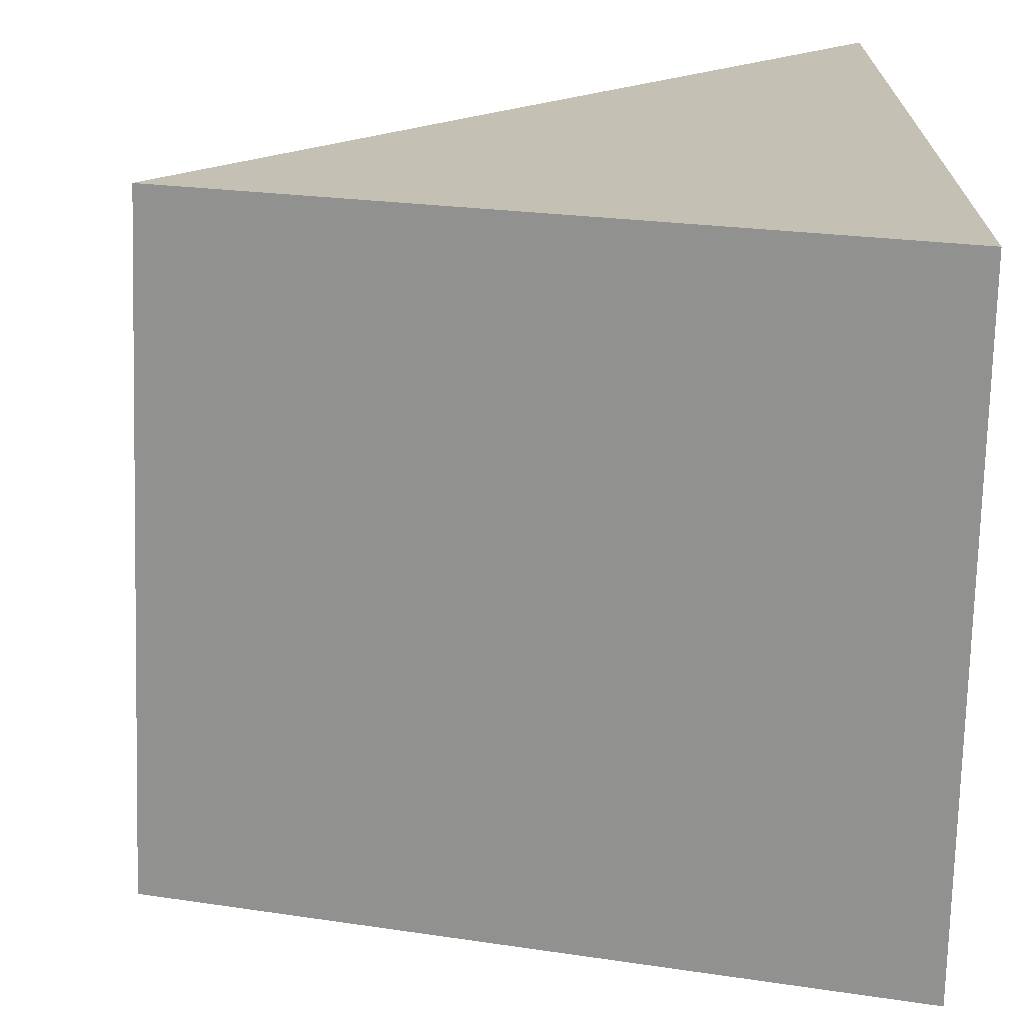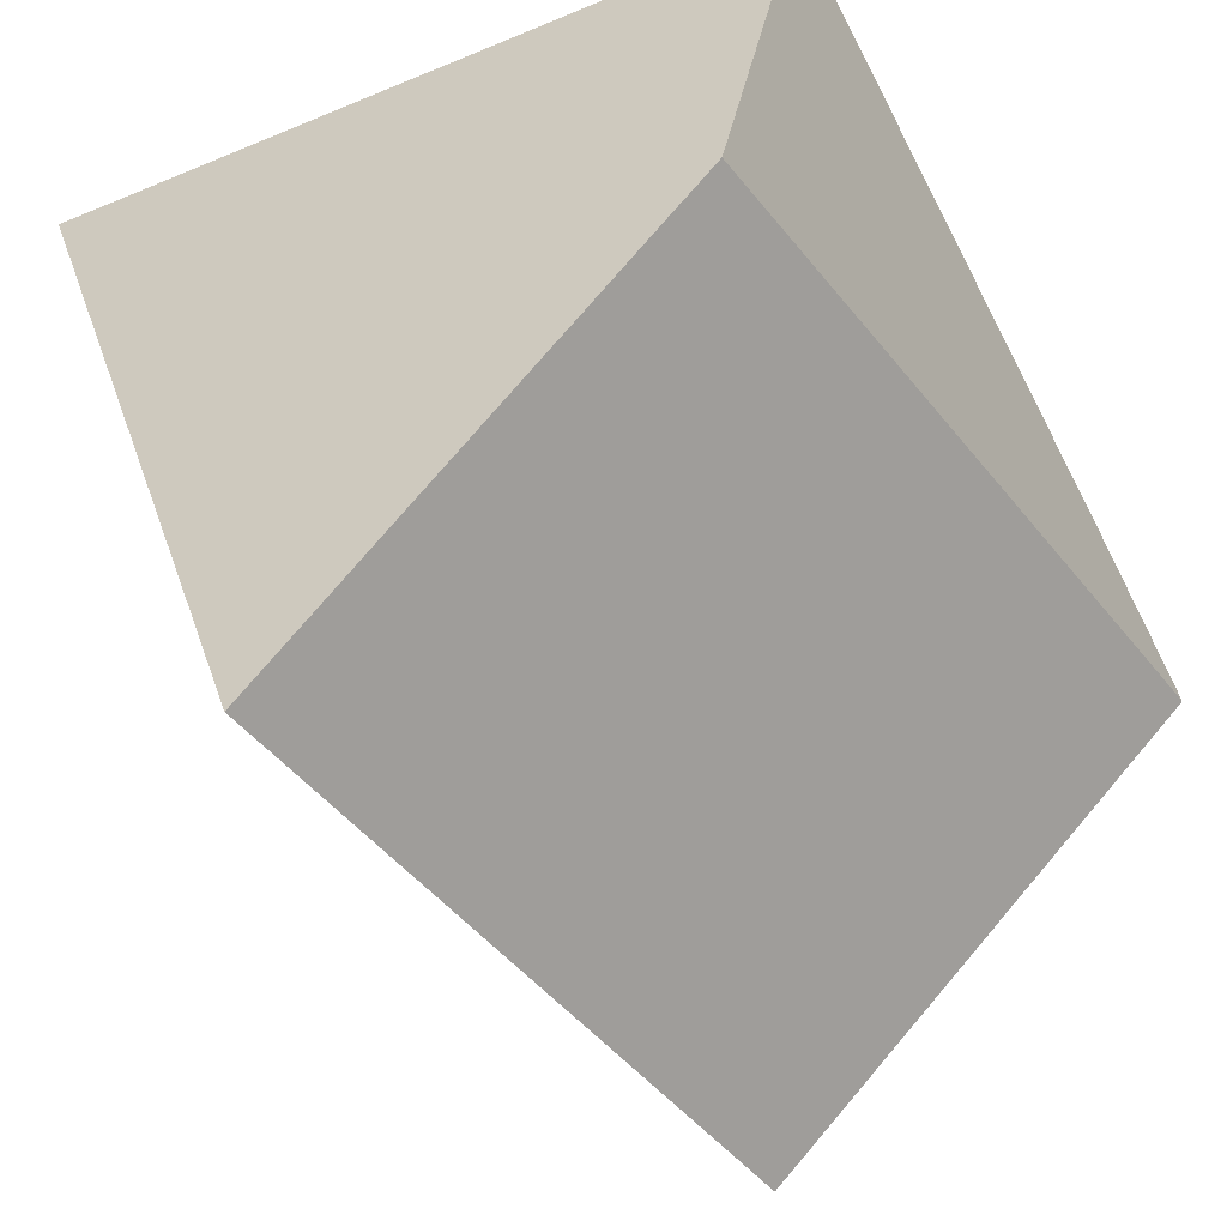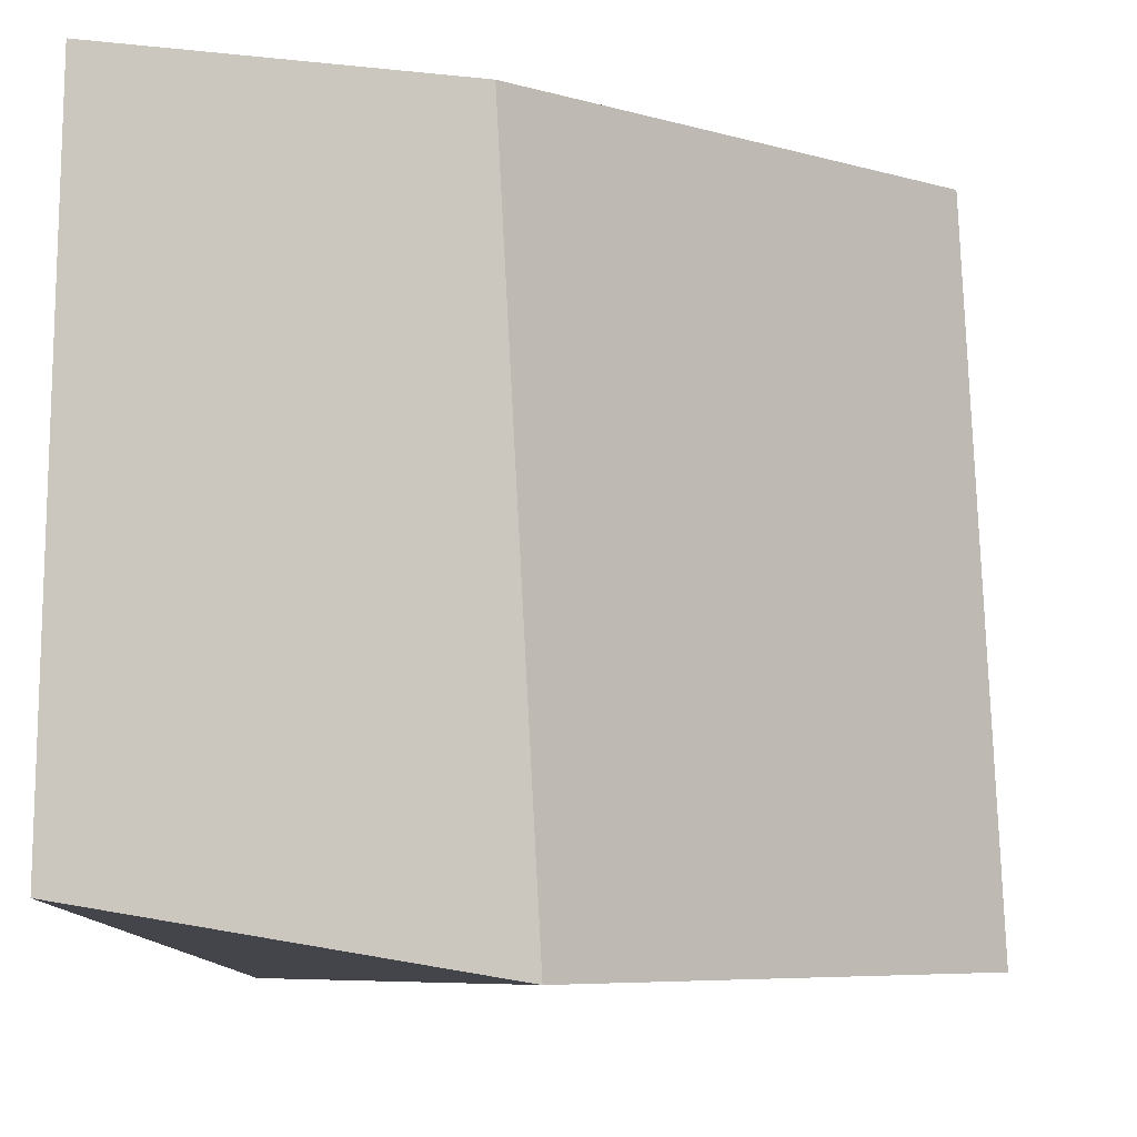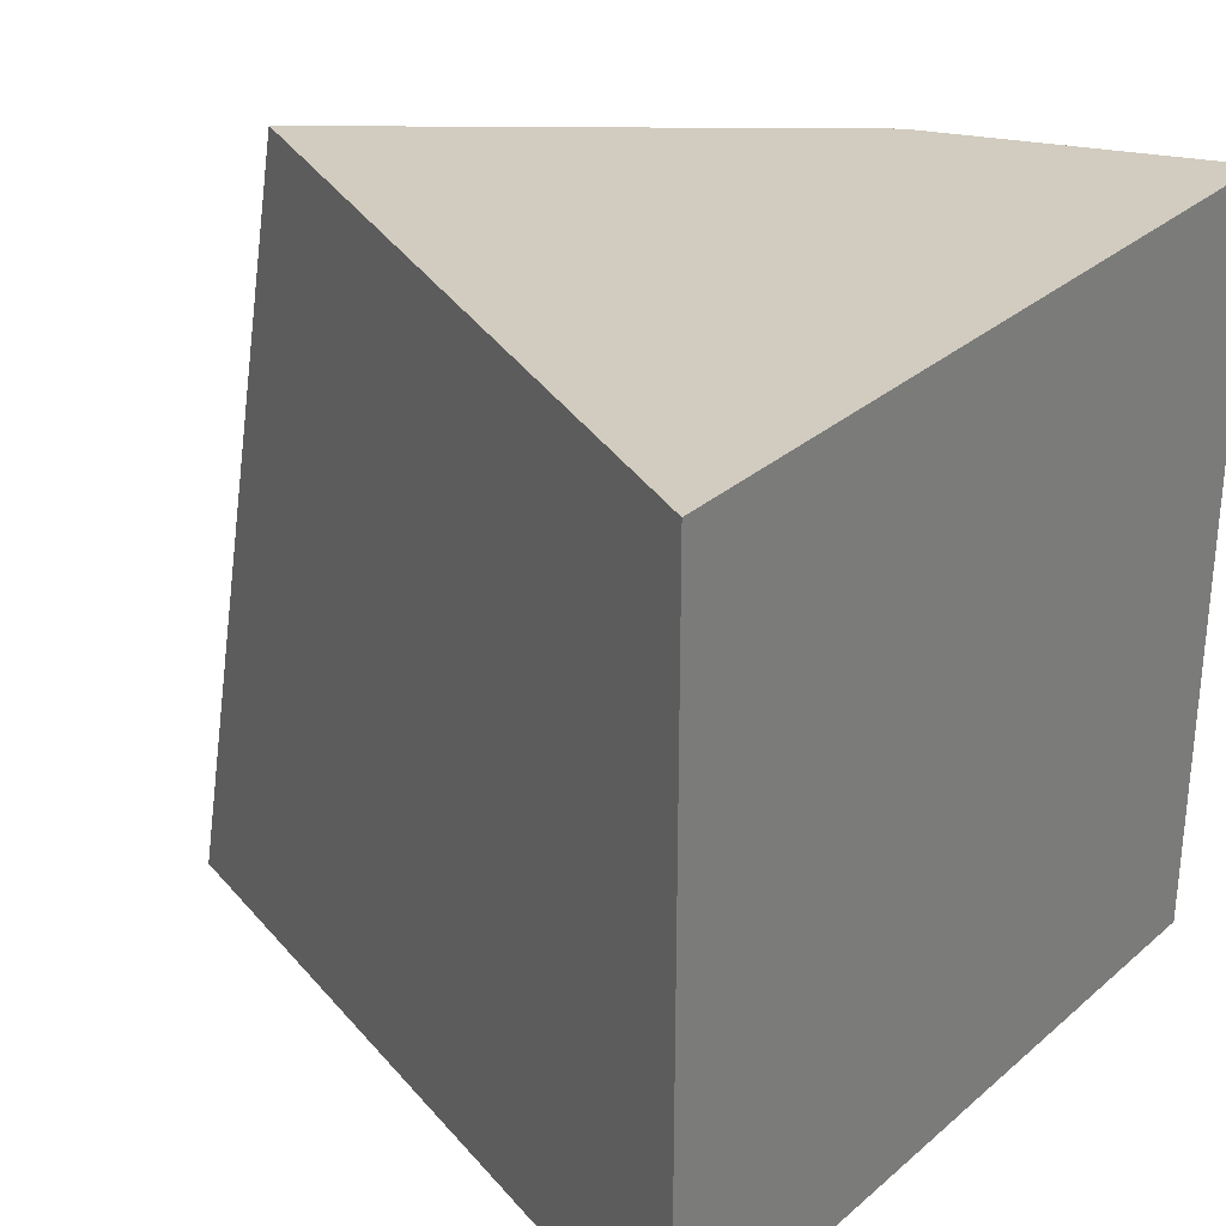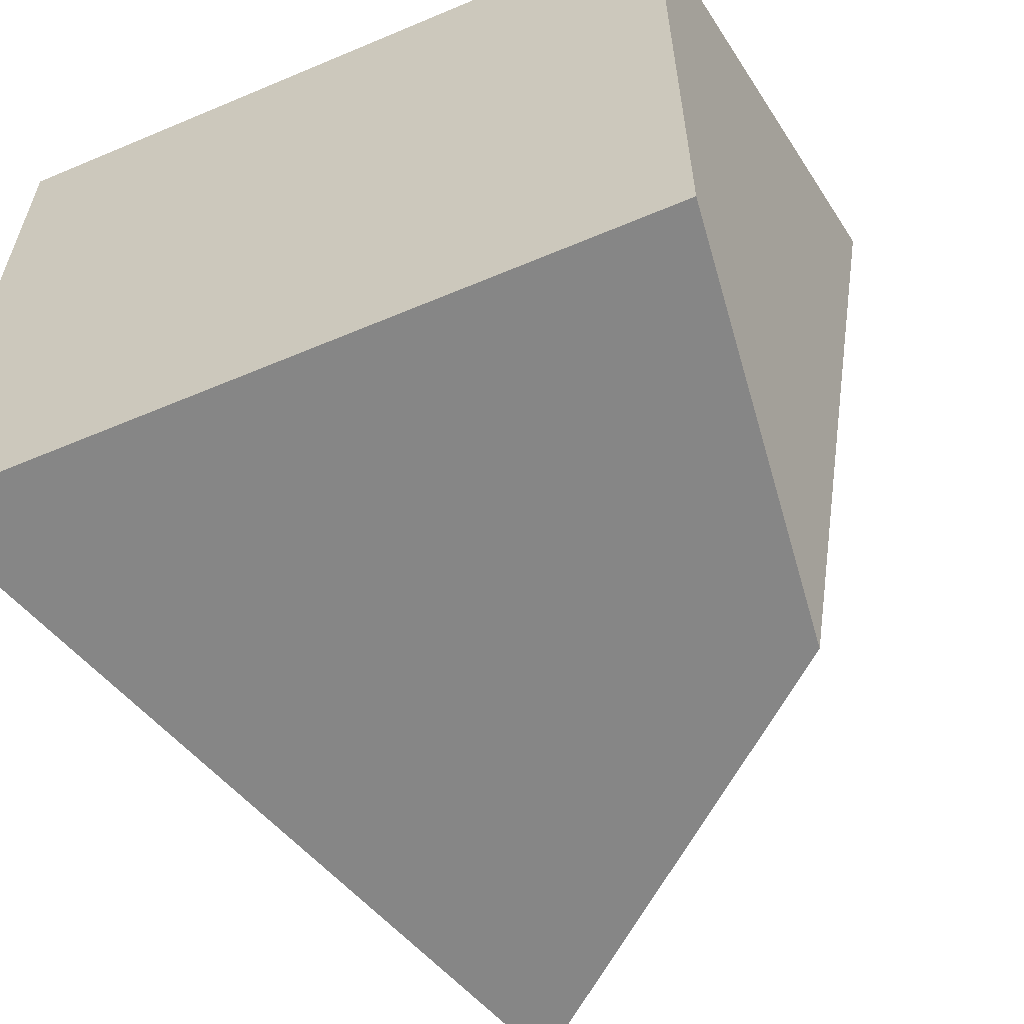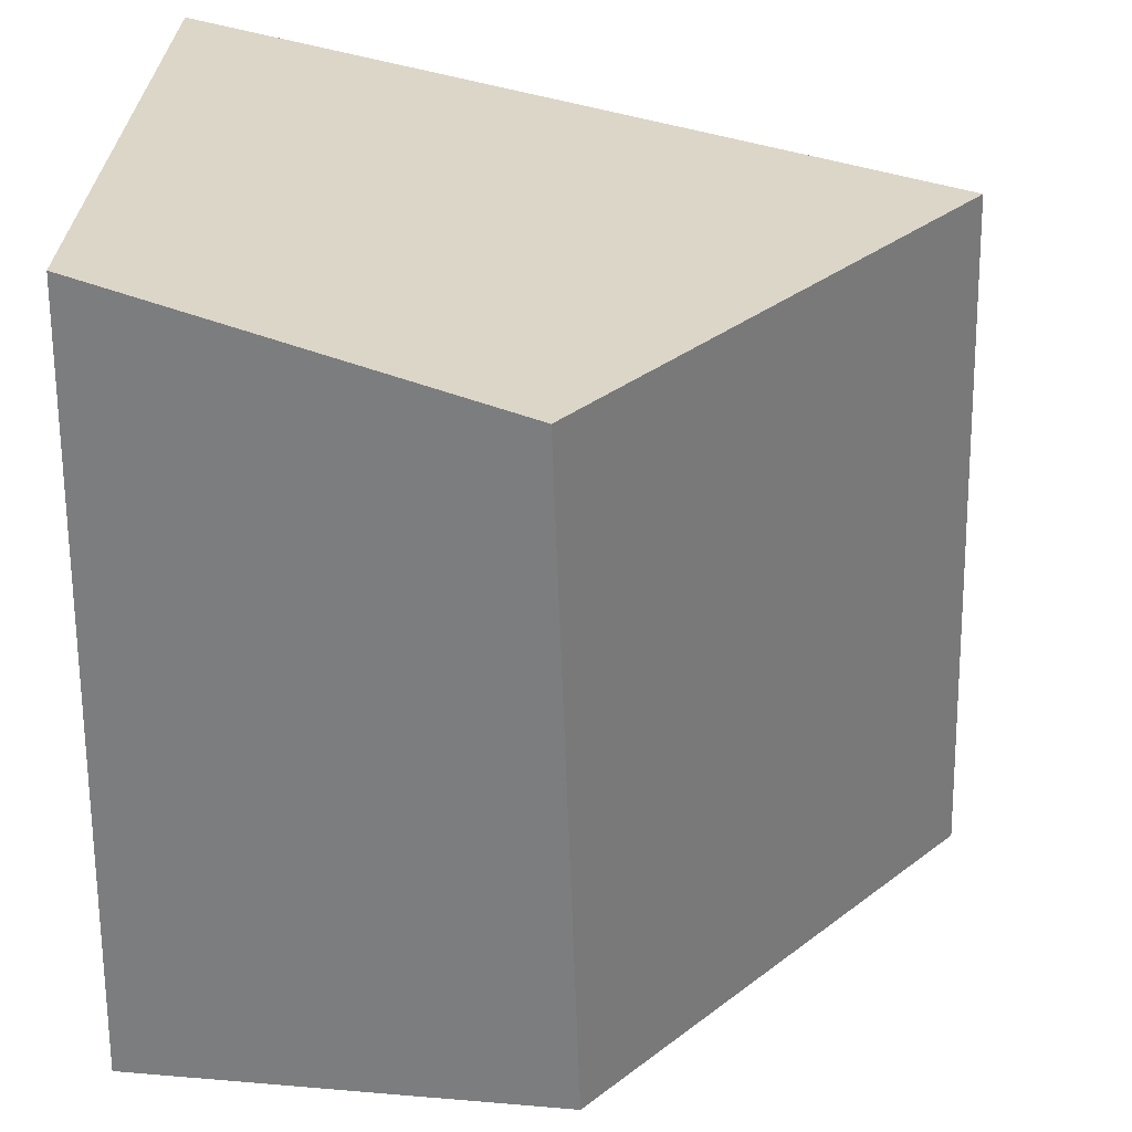
<metadata>
{"format":"obj","ext":"obj","renderer":"f3d","projection":"perspective","resolution":1024,"background":"white","views":[{"elev":23.1,"azim":87.9,"up":"+Z"},{"elev":-46.7,"azim":-154.5,"up":"+Y"},{"elev":-13.0,"azim":-81.8,"up":"+Z"},{"elev":30.8,"azim":129.2,"up":"+Z"},{"elev":-60.3,"azim":-156.6,"up":"+Z"},{"elev":25.6,"azim":-88.6,"up":"+Z"}]}
</metadata>
<code>
o Cube
v 0.1671 -1.101 -1.296
v -0.1416 -1.036 0.6476
v -1.293 -0.0476 0.5317
v -0.9569 -0.1044 -1.41
v 0.9095 1 -1.22
v 0.9095 1 0.7796
v -1.09 1 0.7796
v -1.09 1 -1.22
f 1 2 3 4
f 5 8 7 6
f 1 5 6 2
f 2 6 7 3
f 3 7 8 4
f 5 1 4 8

</code>
